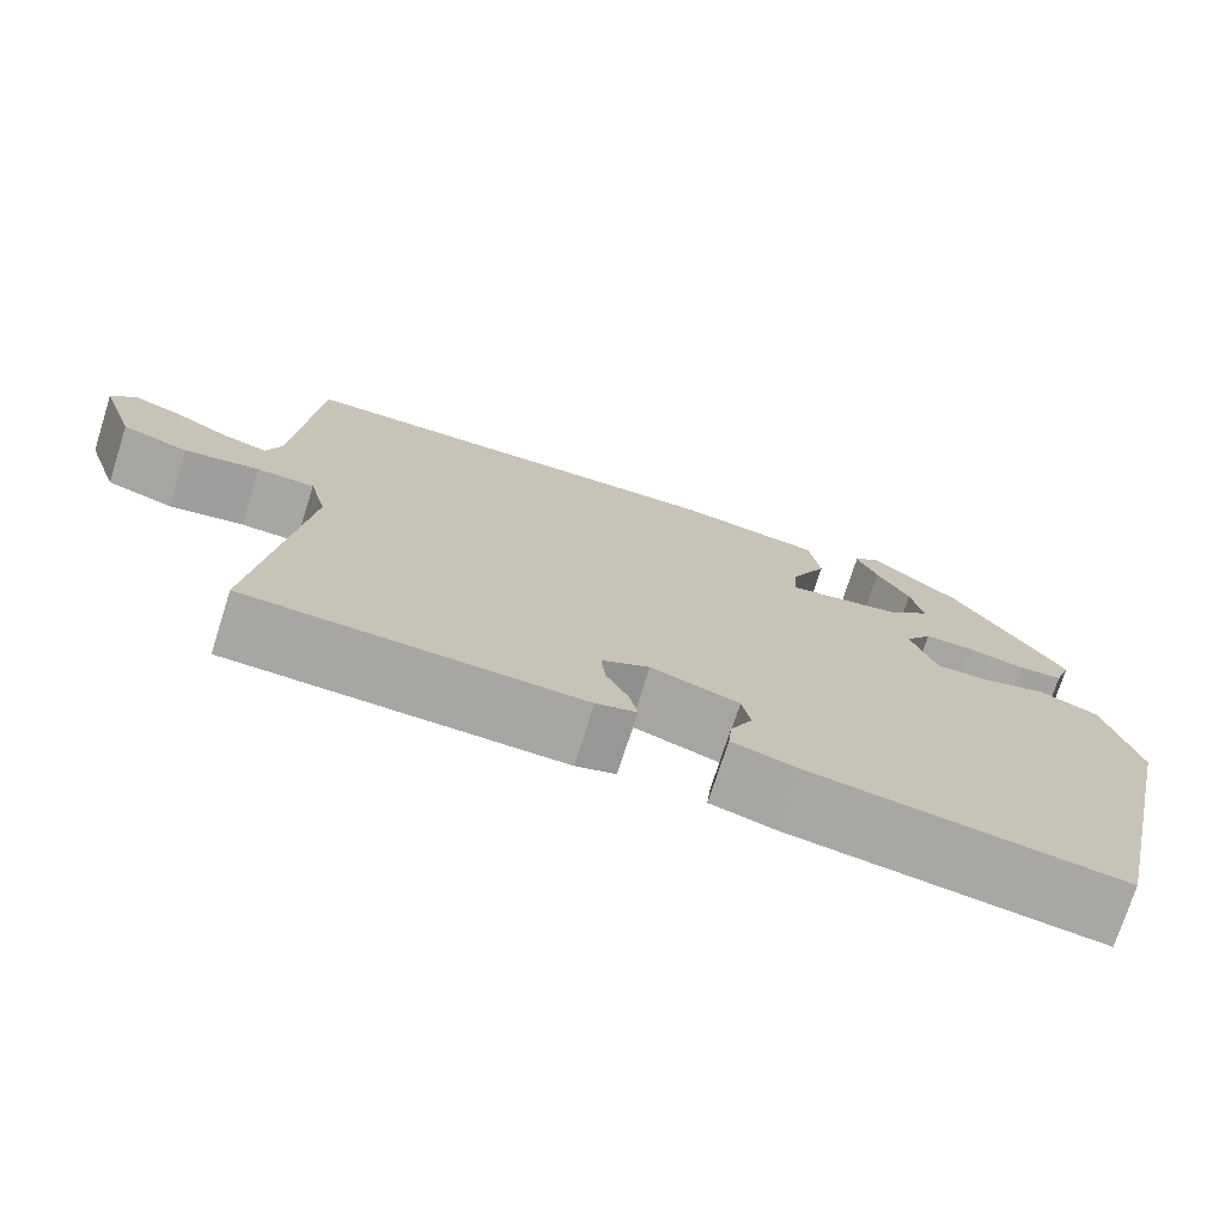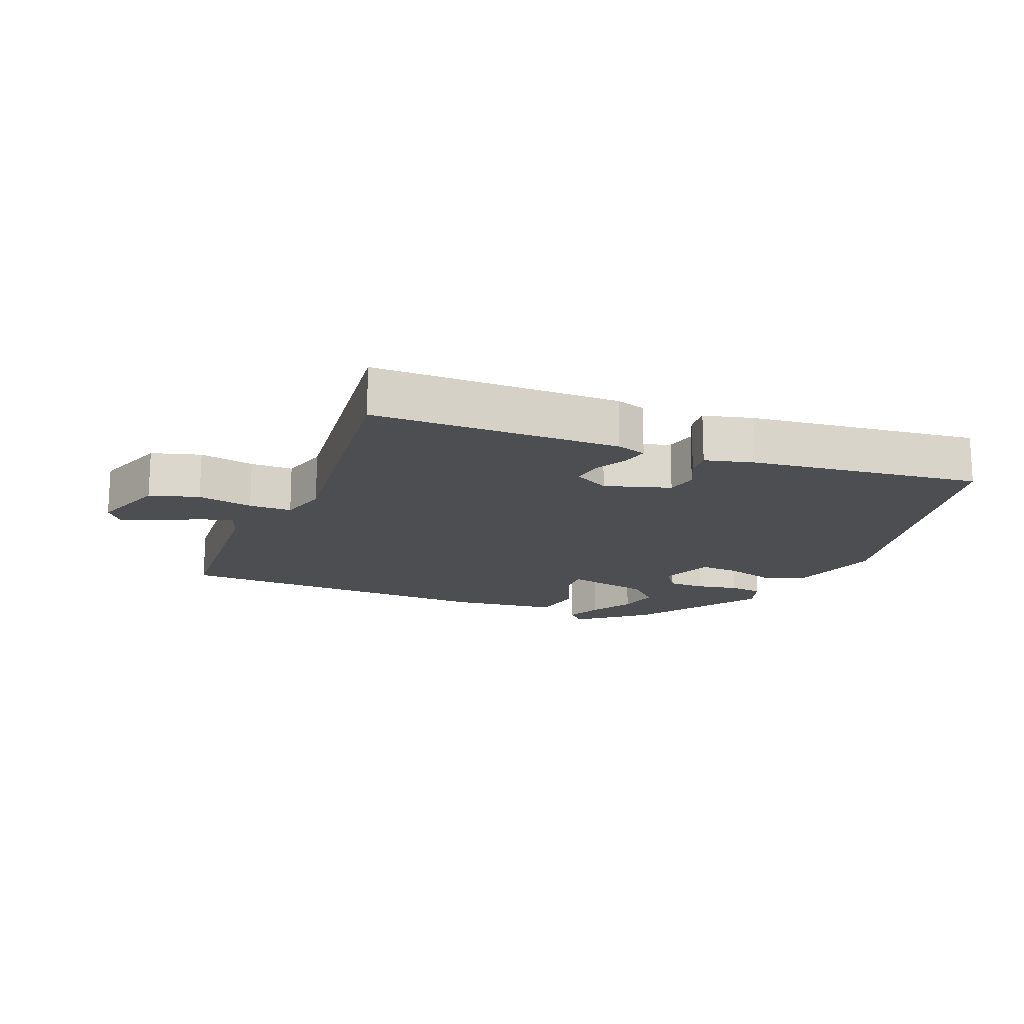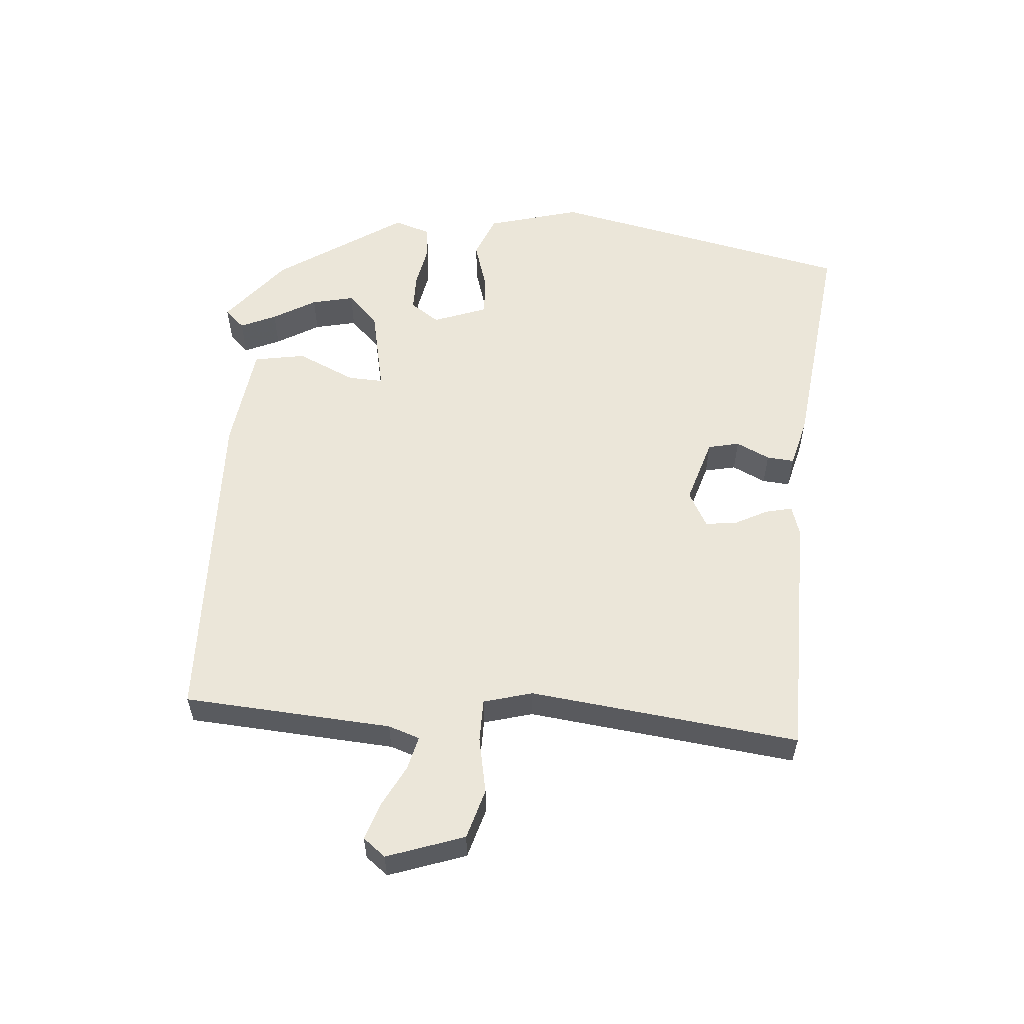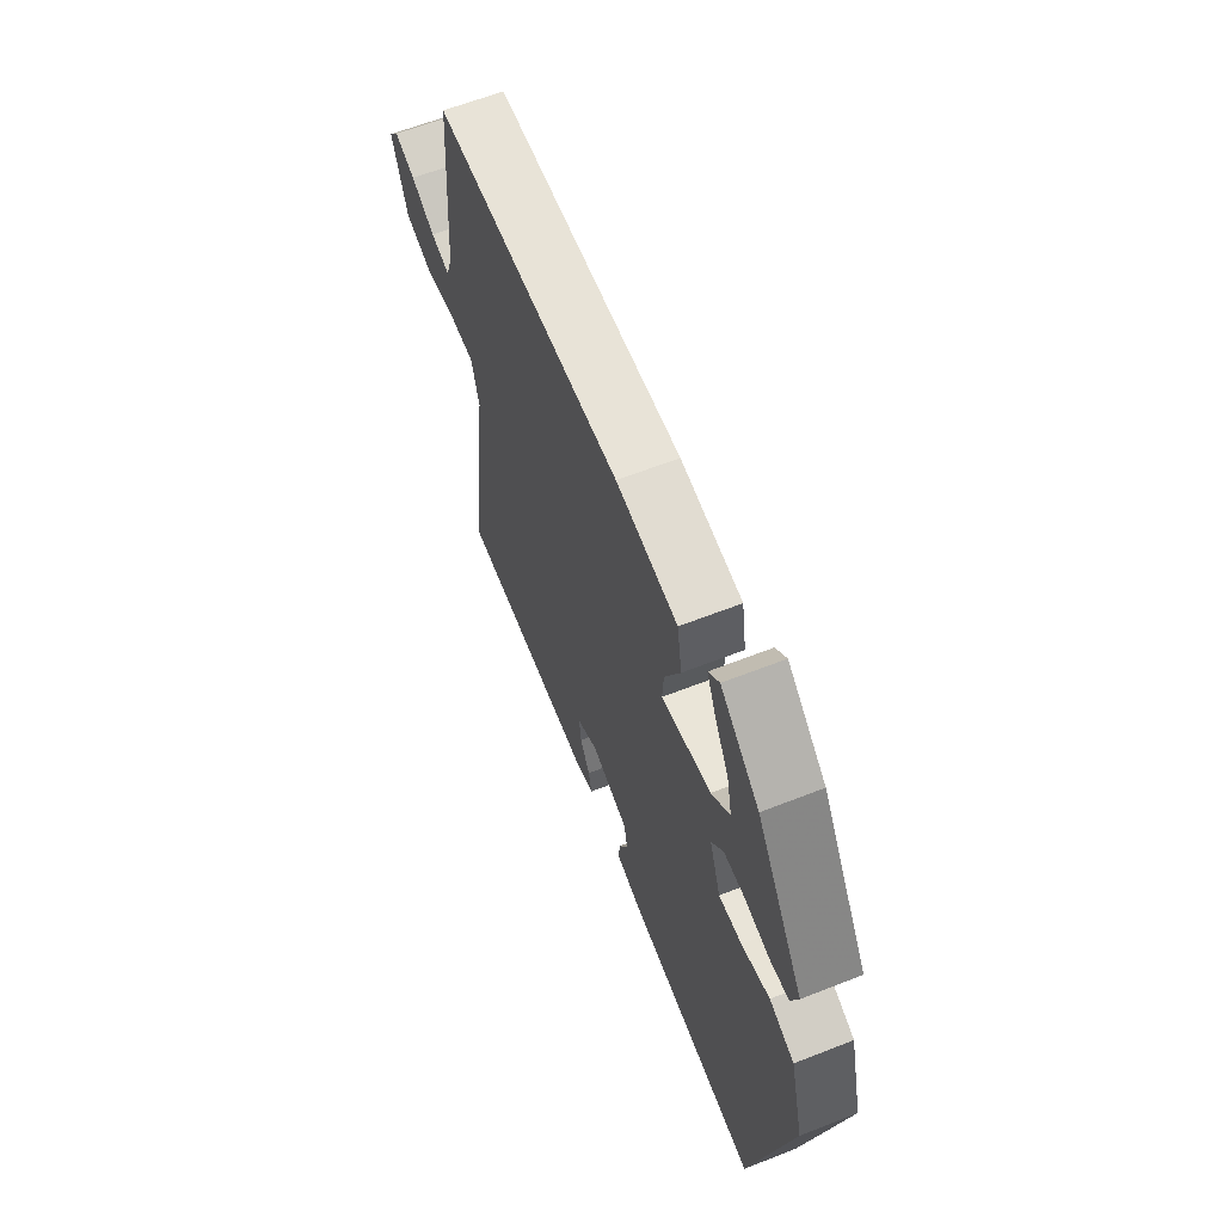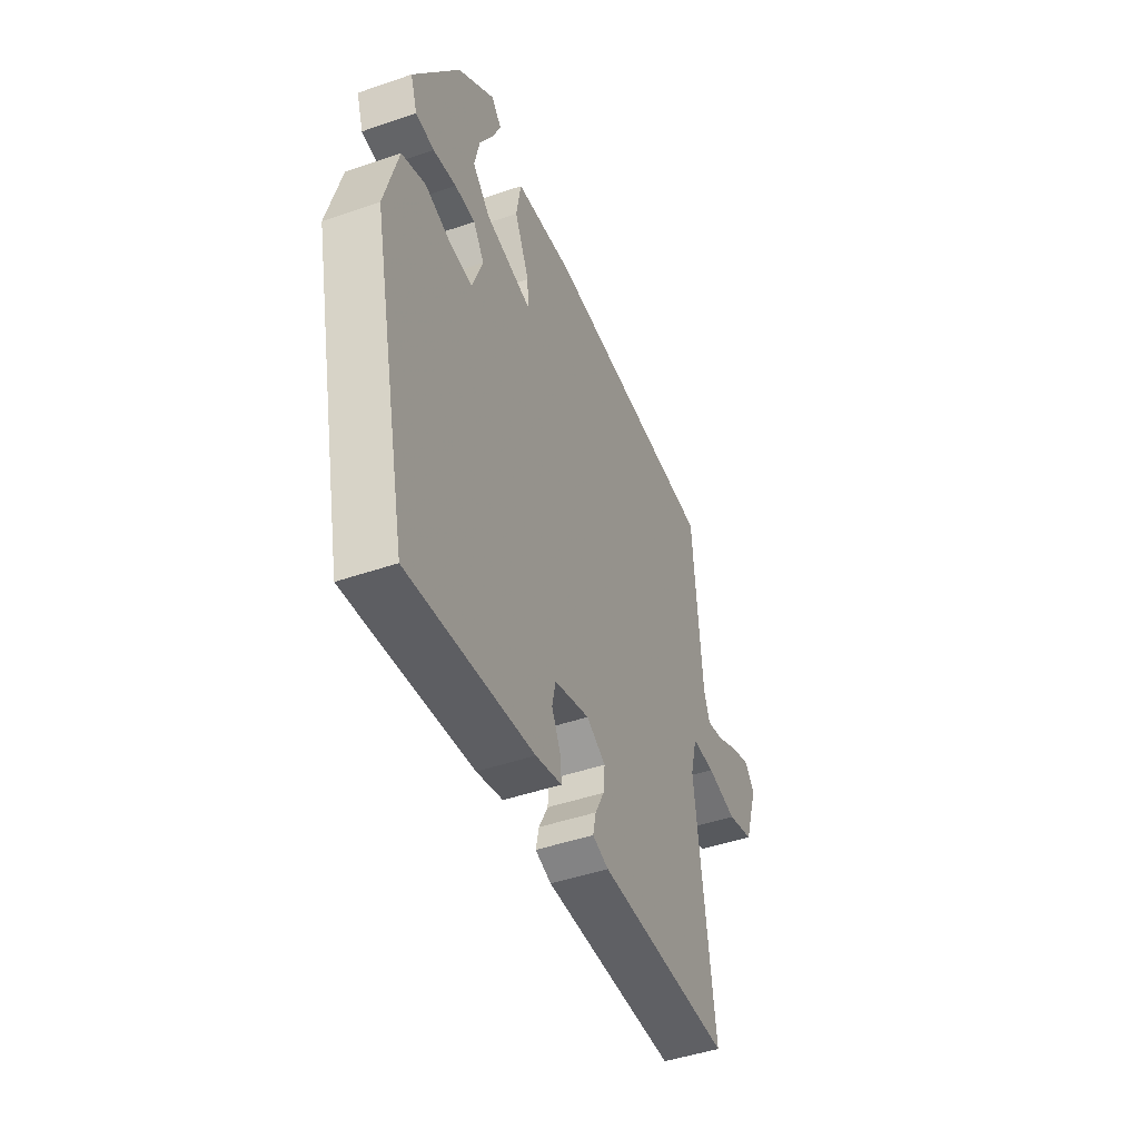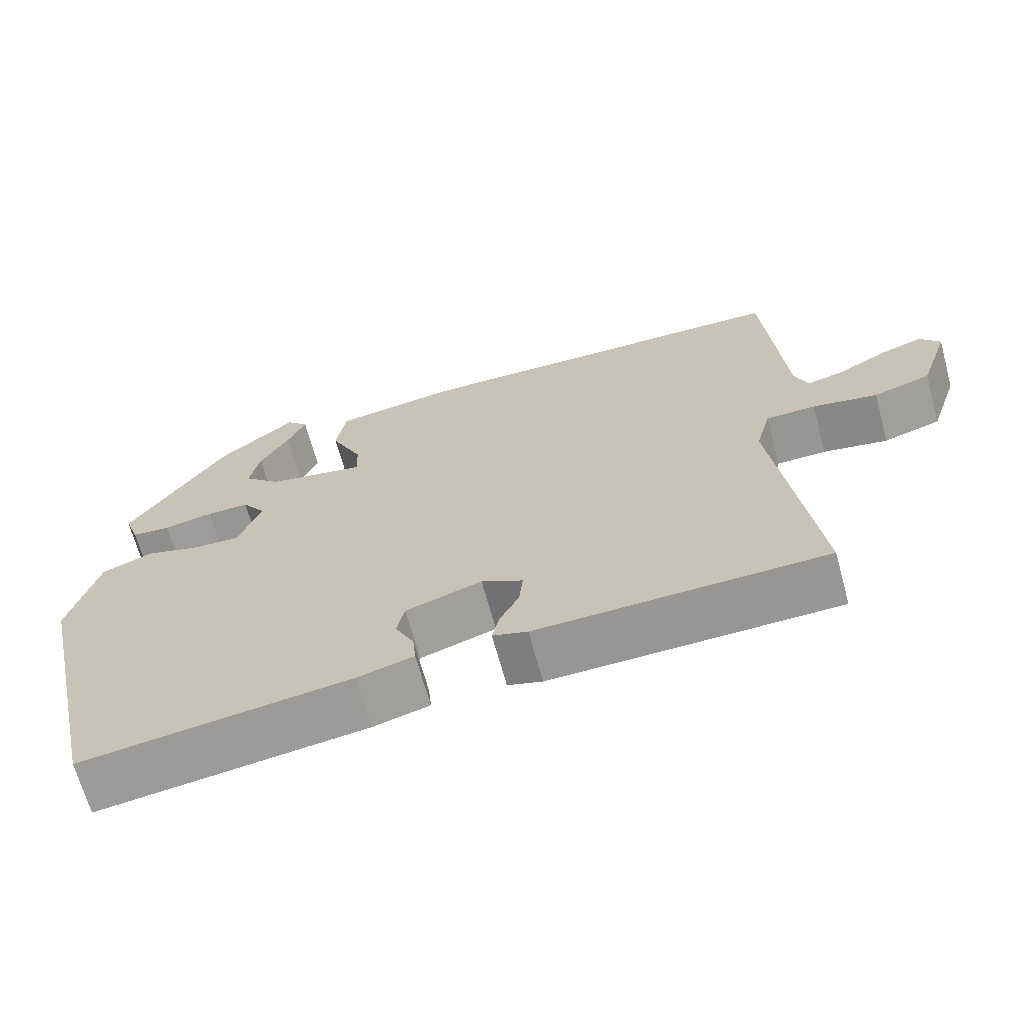
<metadata>
{"format":"obj","ext":"obj","renderer":"f3d","projection":"perspective","resolution":1024,"background":"white","views":[{"elev":-73.9,"azim":162.3,"up":"+Z"},{"elev":-16.5,"azim":157.4,"up":"+Y"},{"elev":56.5,"azim":94.0,"up":"+Y"},{"elev":62.5,"azim":-111.7,"up":"+Z"},{"elev":-46.3,"azim":-68.5,"up":"+Z"},{"elev":-67.4,"azim":15.3,"up":"+Z"}]}
</metadata>
<code>
v 0.506 0.07 0.479
v 0.531 0.07 0.161
v 0.548 0.07 0.113
v 0.599 0.07 0.126
v 0.663 0.07 0.16
v 0.719 0.07 0.179
v 0.746 0.07 0.145
v 0.706 0.07 0.027
v 0.63 0.07 0.004
v 0.544 0.07 0.02
v 0.478 0.07 0.019
v 0.458 0.07 -0.056
v 0.511 0.07 -0.468
v 0.129 0.07 -0.476
v 0.083 0.07 -0.462
v 0.092 0.07 -0.421
v 0.118 0.07 -0.37
v 0.123 0.07 -0.322
v 0.068 0.07 -0.293
v -0.033 0.07 -0.325
v -0.043 0.07 -0.373
v -0.018 0.07 -0.424
v -0.014 0.07 -0.466
v -0.089 0.07 -0.486
v -0.444 0.07 -0.532
v -0.548 0.07 -0.067
v -0.51 0.07 0.077
v -0.443 0.07 0.104
v -0.368 0.07 0.082
v -0.306 0.07 0.079
v -0.276 0.07 0.162
v -0.307 0.07 0.206
v -0.364 0.07 0.206
v -0.429 0.07 0.193
v -0.481 0.07 0.198
v -0.5 0.07 0.253
v -0.372 0.07 0.449
v -0.268 0.07 0.534
v -0.239 0.07 0.504
v -0.263 0.07 0.449
v -0.301 0.07 0.383
v -0.315 0.07 0.318
v -0.266 0.07 0.271
v -0.134 0.07 0.245
v -0.137 0.07 0.299
v -0.179 0.07 0.388
v -0.166 0.07 0.467
v -0.001 0.07 0.49
v 0.506 0 0.479
v 0.531 0 0.161
v 0.548 0 0.113
v 0.599 0 0.126
v 0.663 0 0.16
v 0.719 0 0.179
v 0.746 0 0.145
v 0.706 0 0.027
v 0.63 0 0.004
v 0.544 0 0.02
v 0.478 0 0.019
v 0.458 0 -0.056
v 0.511 0 -0.468
v 0.129 0 -0.476
v 0.083 0 -0.462
v 0.092 0 -0.421
v 0.118 0 -0.37
v 0.123 0 -0.322
v 0.068 0 -0.293
v -0.033 0 -0.325
v -0.043 0 -0.373
v -0.018 0 -0.424
v -0.014 0 -0.466
v -0.089 0 -0.486
v -0.444 0 -0.532
v -0.548 0 -0.067
v -0.51 0 0.077
v -0.443 0 0.104
v -0.368 0 0.082
v -0.306 0 0.079
v -0.276 0 0.162
v -0.307 0 0.206
v -0.364 0 0.206
v -0.429 0 0.193
v -0.481 0 0.198
v -0.5 0 0.253
v -0.372 0 0.449
v -0.268 0 0.534
v -0.239 0 0.504
v -0.263 0 0.449
v -0.301 0 0.383
v -0.315 0 0.318
v -0.266 0 0.271
v -0.134 0 0.245
v -0.137 0 0.299
v -0.179 0 0.388
v -0.166 0 0.467
v -0.001 0 0.49
f 45 46 47 48
f 44 45 48 1
f 38 39 40 41
f 36 37 38 41
f 36 41 42
f 33 34 35 36
f 32 33 36 42
f 31 32 42 43
f 26 27 28 29
f 26 29 30
f 25 26 30
f 24 25 30 31
f 21 22 23 24
f 20 21 24 31
f 14 15 16 17
f 12 13 14 17
f 11 12 17 18
f 7 8 9 10
f 7 10 11
f 4 5 6 7
f 3 4 7 11
f 2 3 11 18
f 44 1 2 18
f 19 20 31 43
f 18 19 43 44
f 96 95 94 93
f 49 96 93 92
f 89 88 87 86
f 89 86 85 84
f 90 89 84
f 84 83 82 81
f 90 84 81 80
f 91 90 80 79
f 77 76 75 74
f 78 77 74
f 78 74 73
f 79 78 73 72
f 72 71 70 69
f 79 72 69 68
f 65 64 63 62
f 65 62 61 60
f 66 65 60 59
f 58 57 56 55
f 59 58 55
f 55 54 53 52
f 59 55 52 51
f 66 59 51 50
f 66 50 49 92
f 91 79 68 67
f 92 91 67 66
f 1 49 50 2
f 2 50 51 3
f 3 51 52 4
f 4 52 53 5
f 5 53 54 6
f 6 54 55 7
f 7 55 56 8
f 8 56 57 9
f 9 57 58 10
f 10 58 59 11
f 11 59 60 12
f 12 60 61 13
f 13 61 62 14
f 14 62 63 15
f 15 63 64 16
f 16 64 65 17
f 17 65 66 18
f 18 66 67 19
f 19 67 68 20
f 20 68 69 21
f 21 69 70 22
f 22 70 71 23
f 23 71 72 24
f 24 72 73 25
f 25 73 74 26
f 26 74 75 27
f 27 75 76 28
f 28 76 77 29
f 29 77 78 30
f 30 78 79 31
f 31 79 80 32
f 32 80 81 33
f 33 81 82 34
f 34 82 83 35
f 35 83 84 36
f 36 84 85 37
f 37 85 86 38
f 38 86 87 39
f 39 87 88 40
f 40 88 89 41
f 41 89 90 42
f 42 90 91 43
f 43 91 92 44
f 44 92 93 45
f 45 93 94 46
f 46 94 95 47
f 47 95 96 48
f 48 96 49 1

</code>
